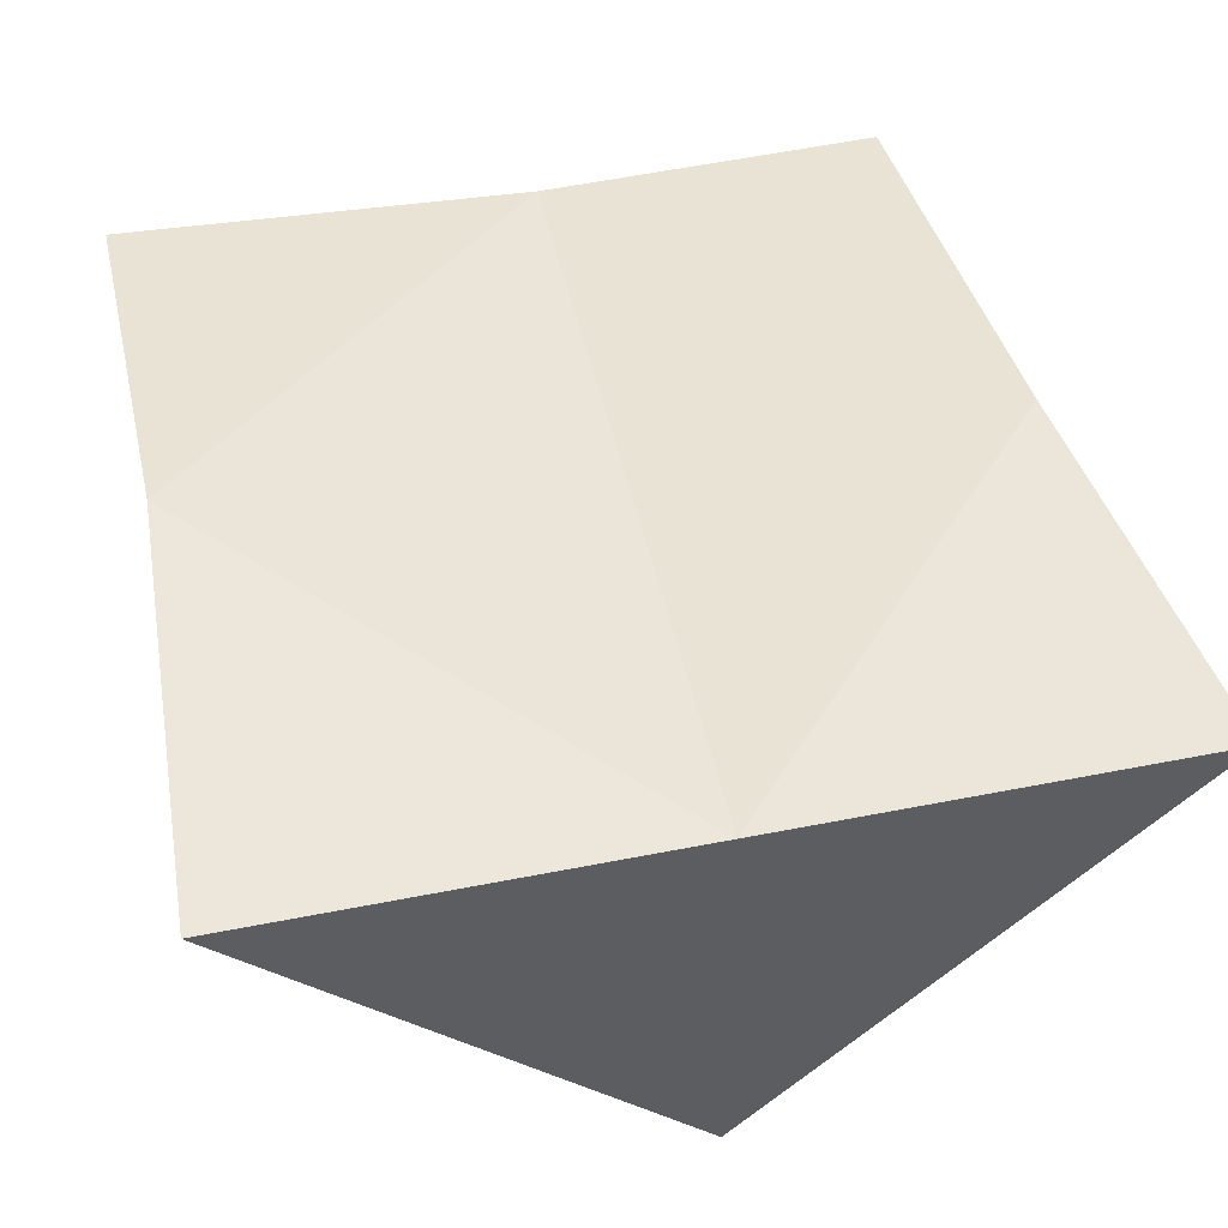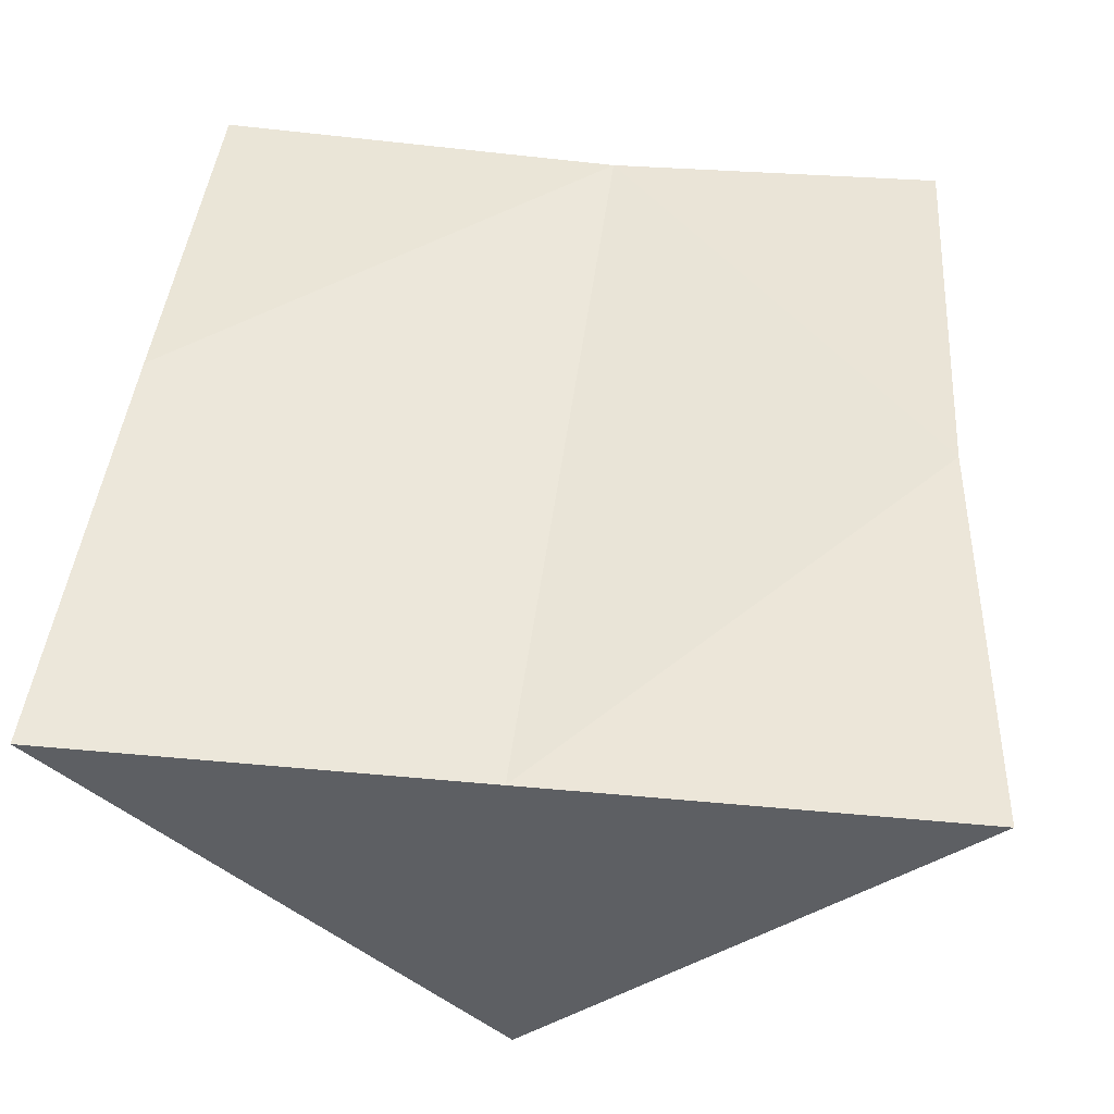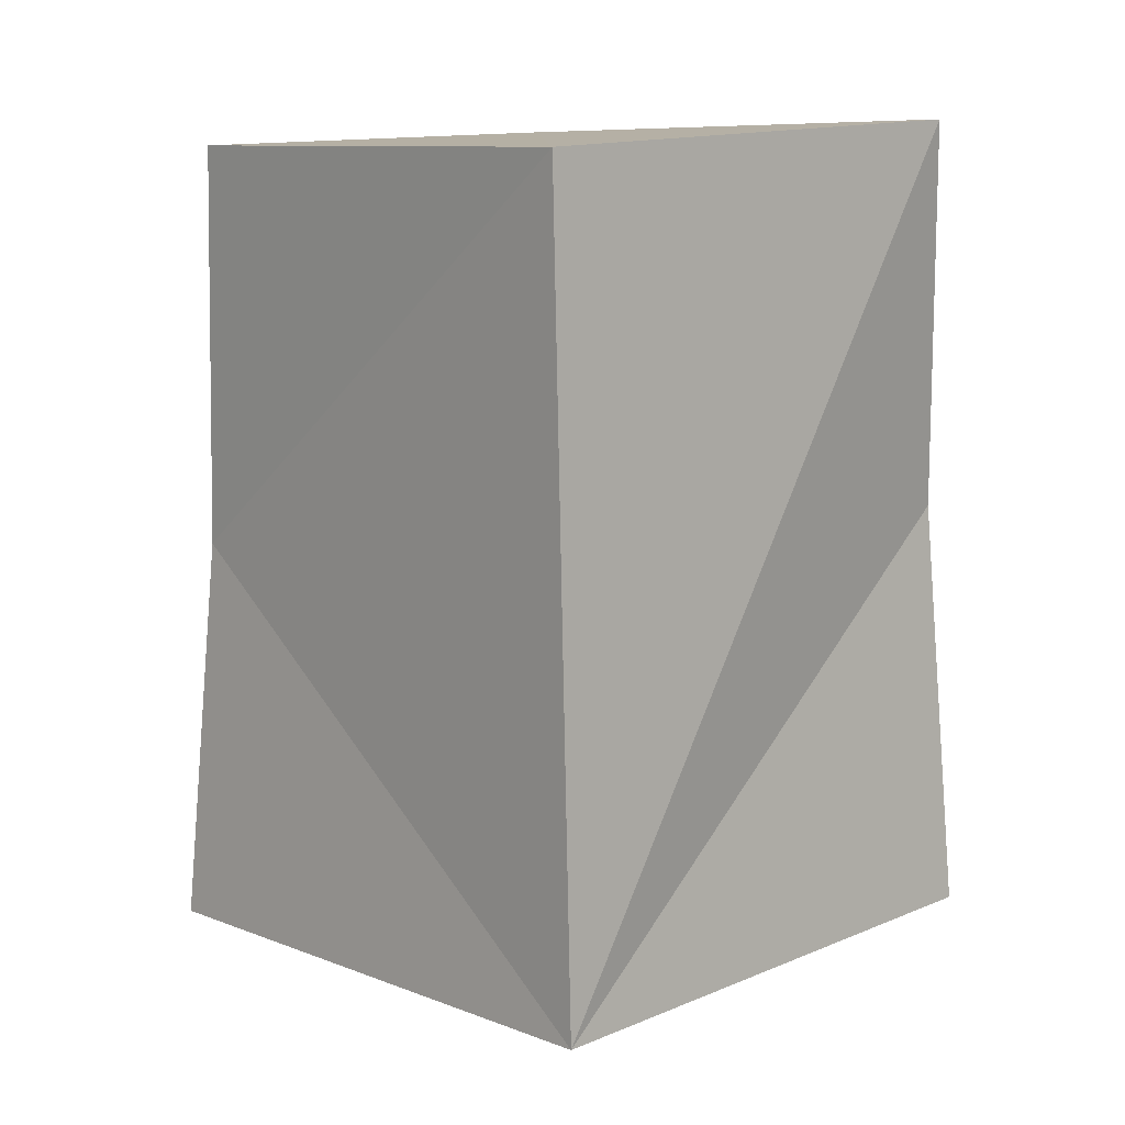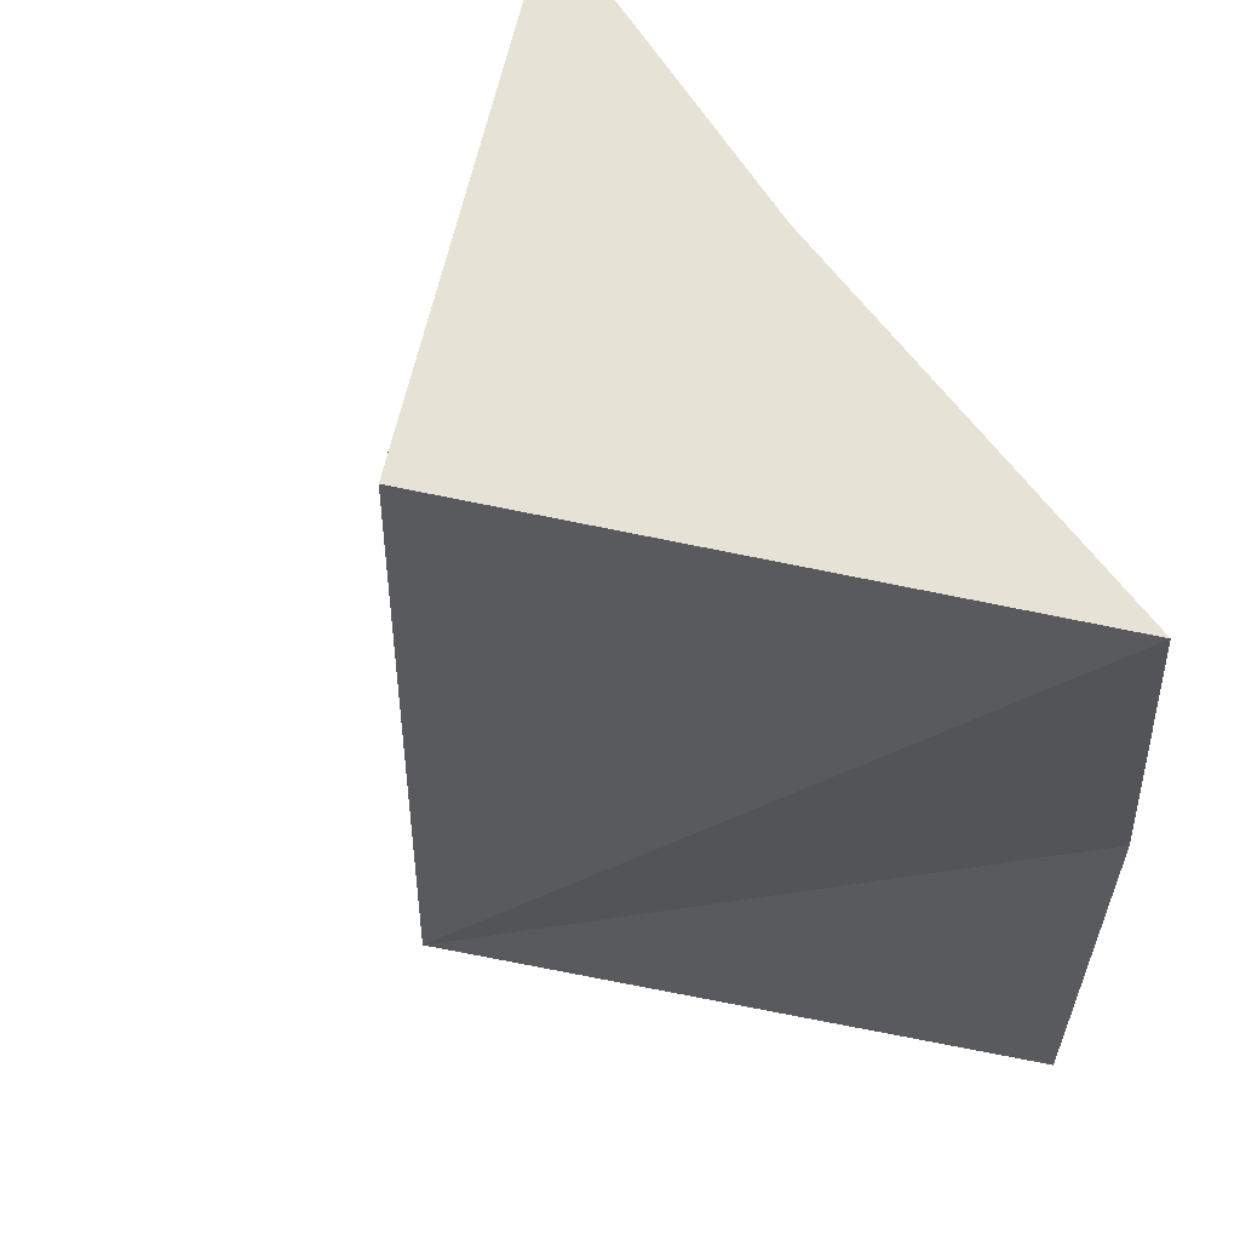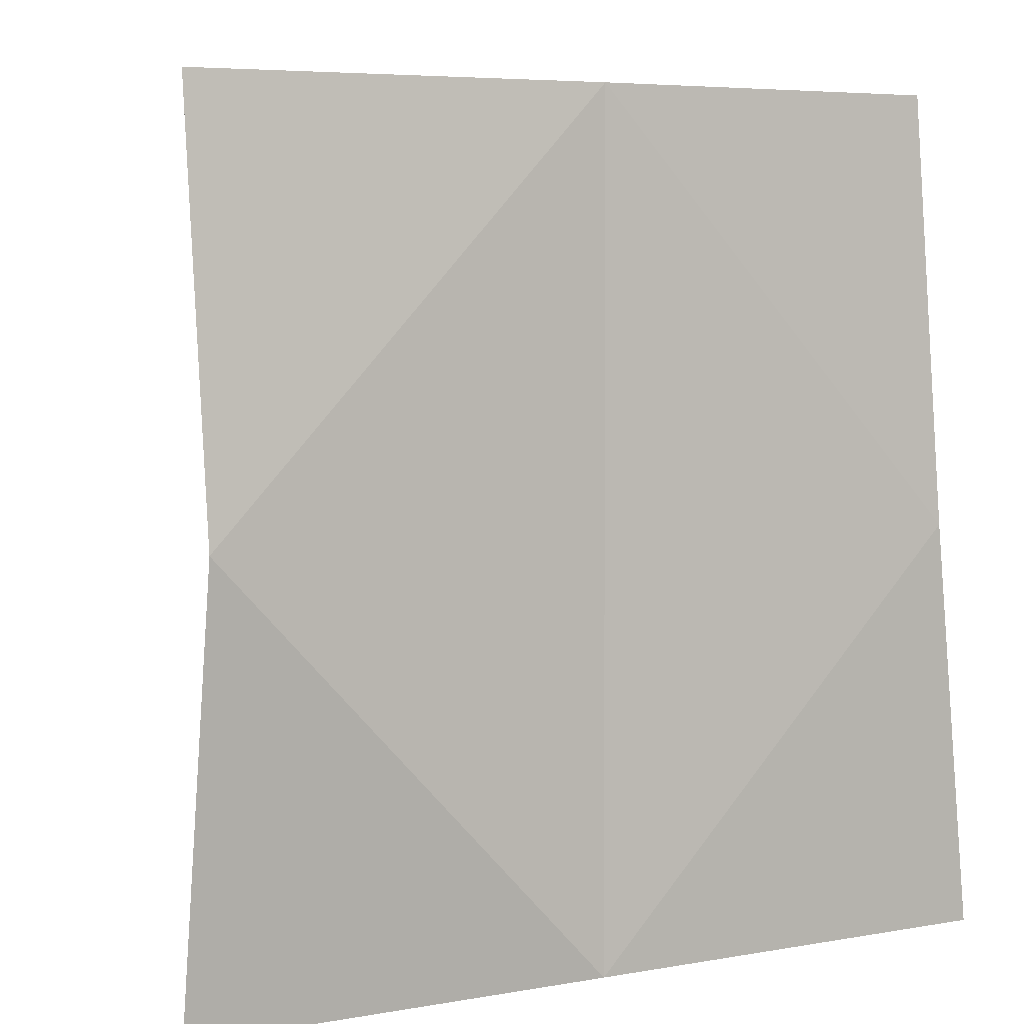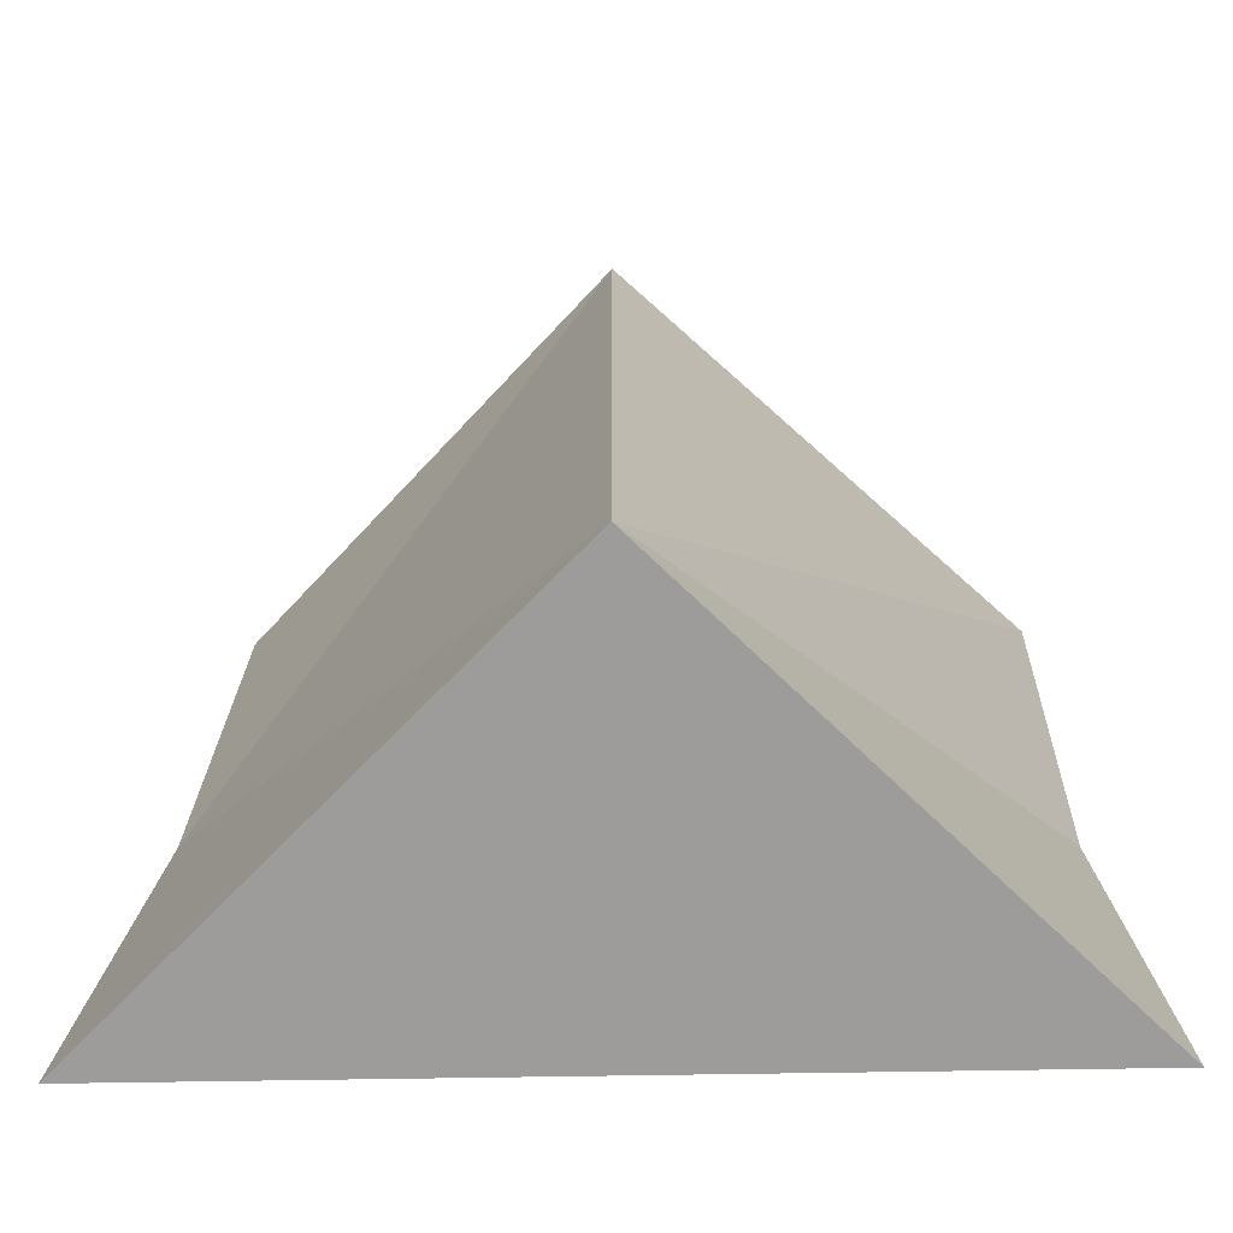
<metadata>
{"format":"obj","ext":"obj","renderer":"f3d","projection":"perspective","resolution":1024,"background":"white","views":[{"elev":47.3,"azim":-12.7,"up":"+Z"},{"elev":49.2,"azim":5.8,"up":"+Z"},{"elev":-78.9,"azim":-178.9,"up":"+Z"},{"elev":62.6,"azim":-123.6,"up":"+Y"},{"elev":7.6,"azim":-26.2,"up":"+Y"},{"elev":-70.1,"azim":-179.1,"up":"+Y"}]}
</metadata>
<code>
o Cube.002
v 0 -0.125 -0
v 0 -0.125 0.0625
v -0.125 -0.125 0.125
v -0.1178 0.004746 0.132
v 0.000299 0.1243 0.006916
v 0.005427 0.126 0.1133
v 0.1067 0.1238 0.1174
v -0.1183 0.1274 0.1182
v 0 -0.125 0.125
v 0.1122 -0.002039 0.1254
v 0.125 -0.125 0.125
v 0.0625 -0.125 0.125
v 0.08021 -0.125 0.08021
v 0 0 0
f 1 2 3
f 1 3 4
f 5 6 7
f 6 5 8
f 3 9 4
f 7 10 5
f 11 12 13
f 2 9 3
f 5 1 8
f 1 4 8
f 4 6 8
f 4 9 6
f 6 10 7
f 6 9 10
f 9 12 10
f 12 11 10
f 10 1 5
f 10 11 13
f 1 10 13
f 12 9 2
f 12 1 13
f 2 1 12
l 8 14

</code>
